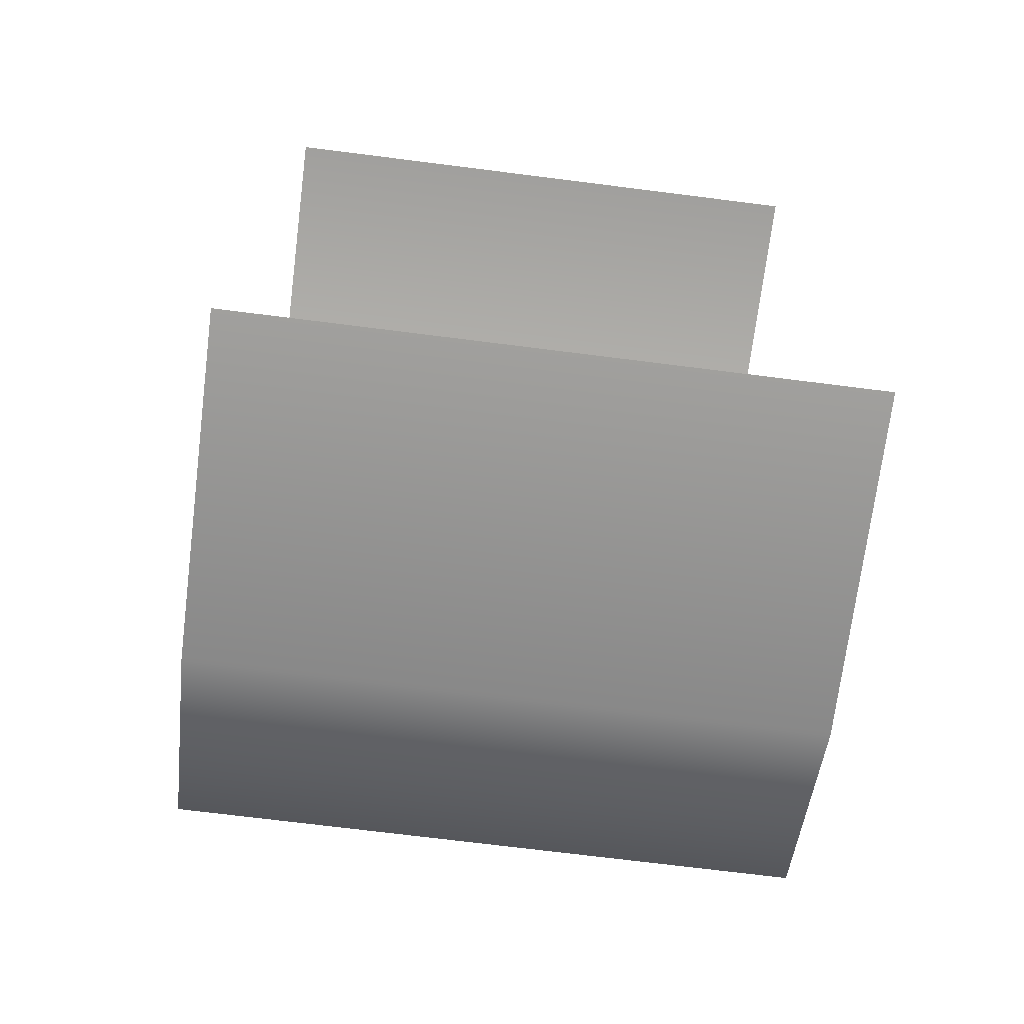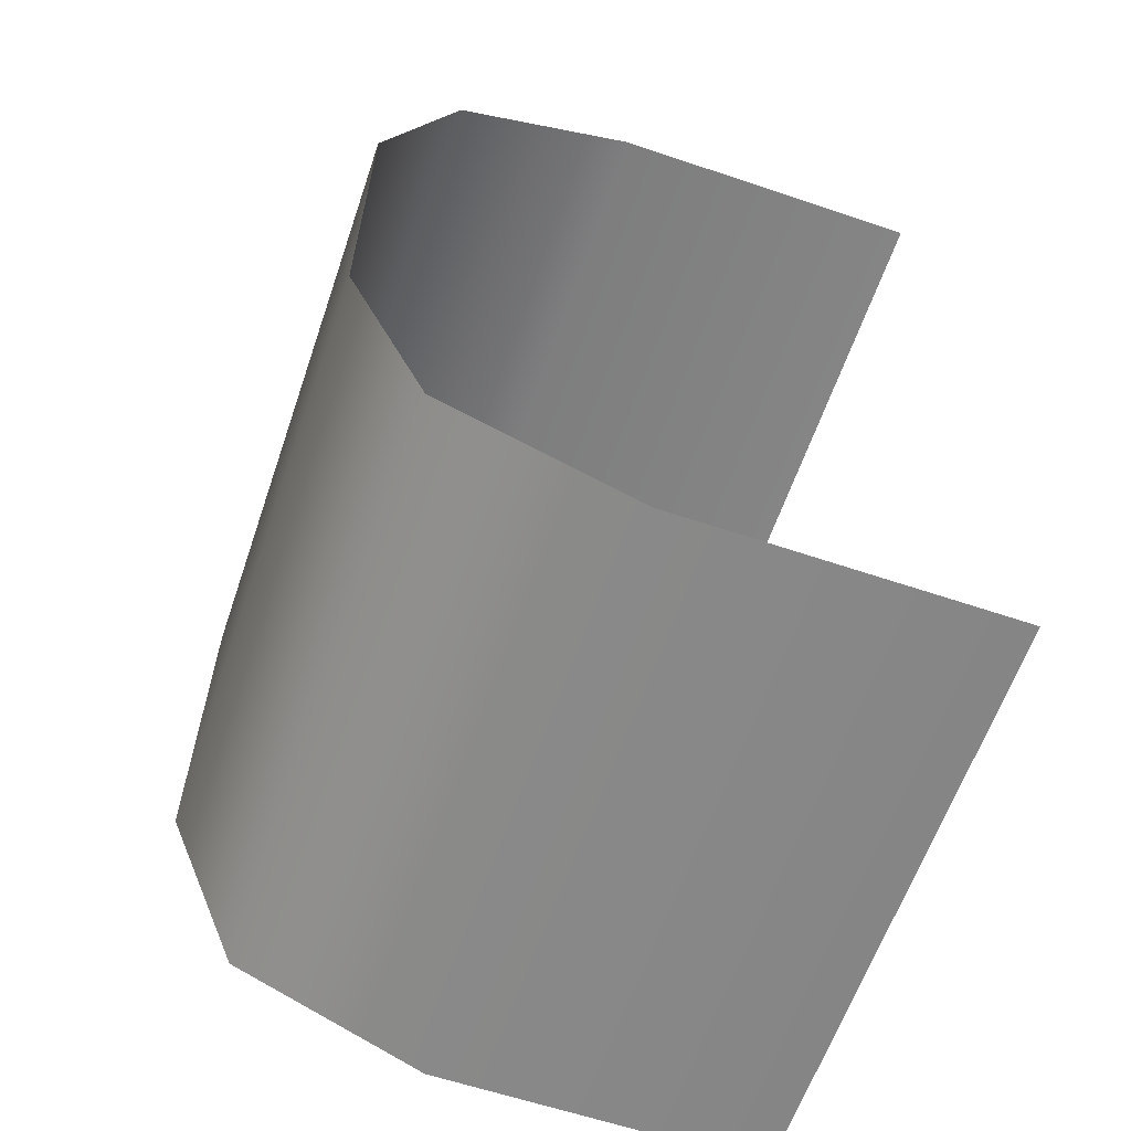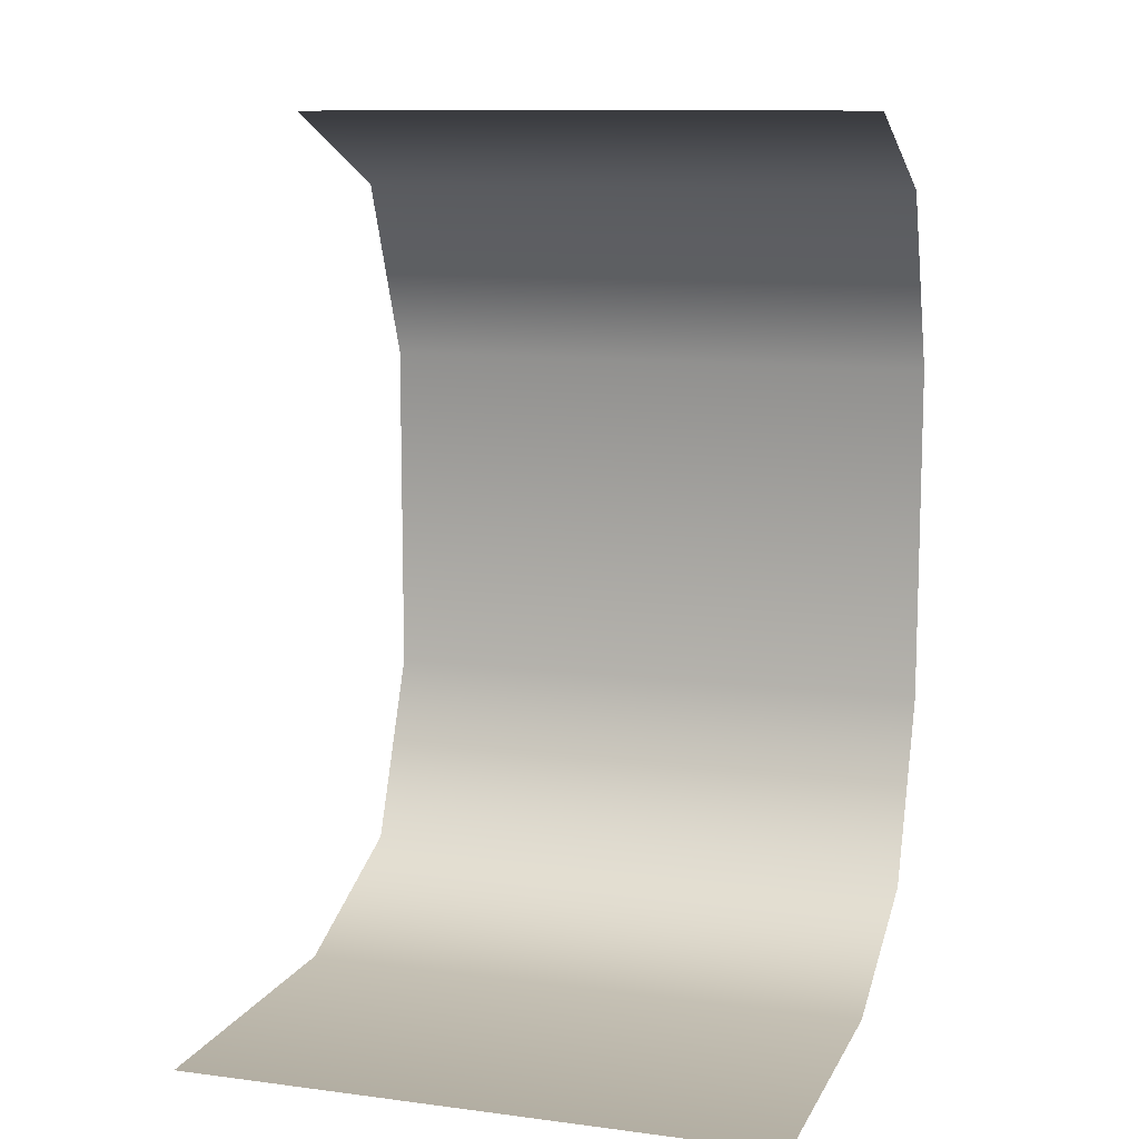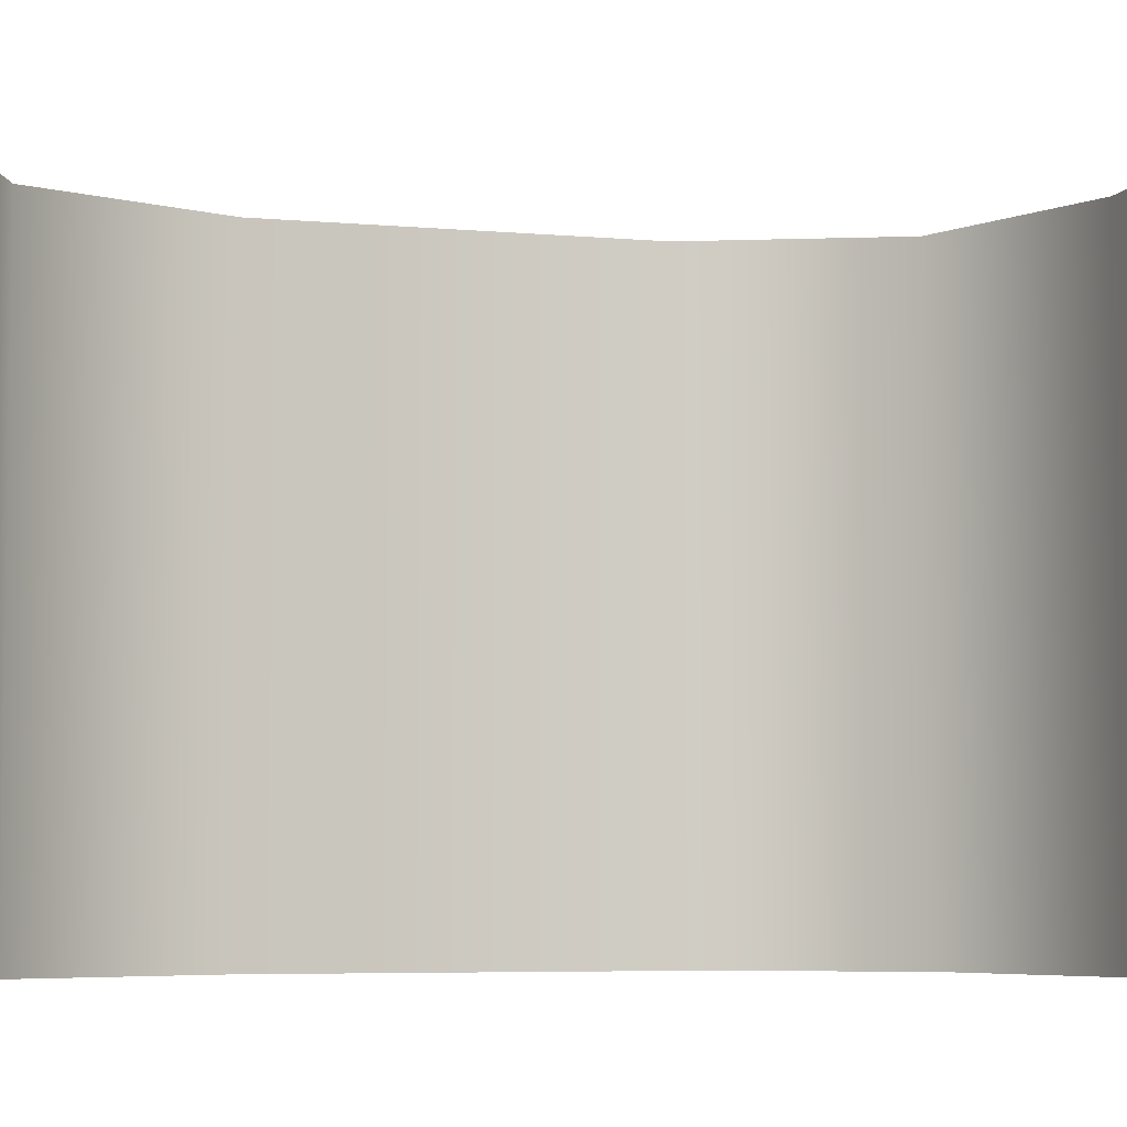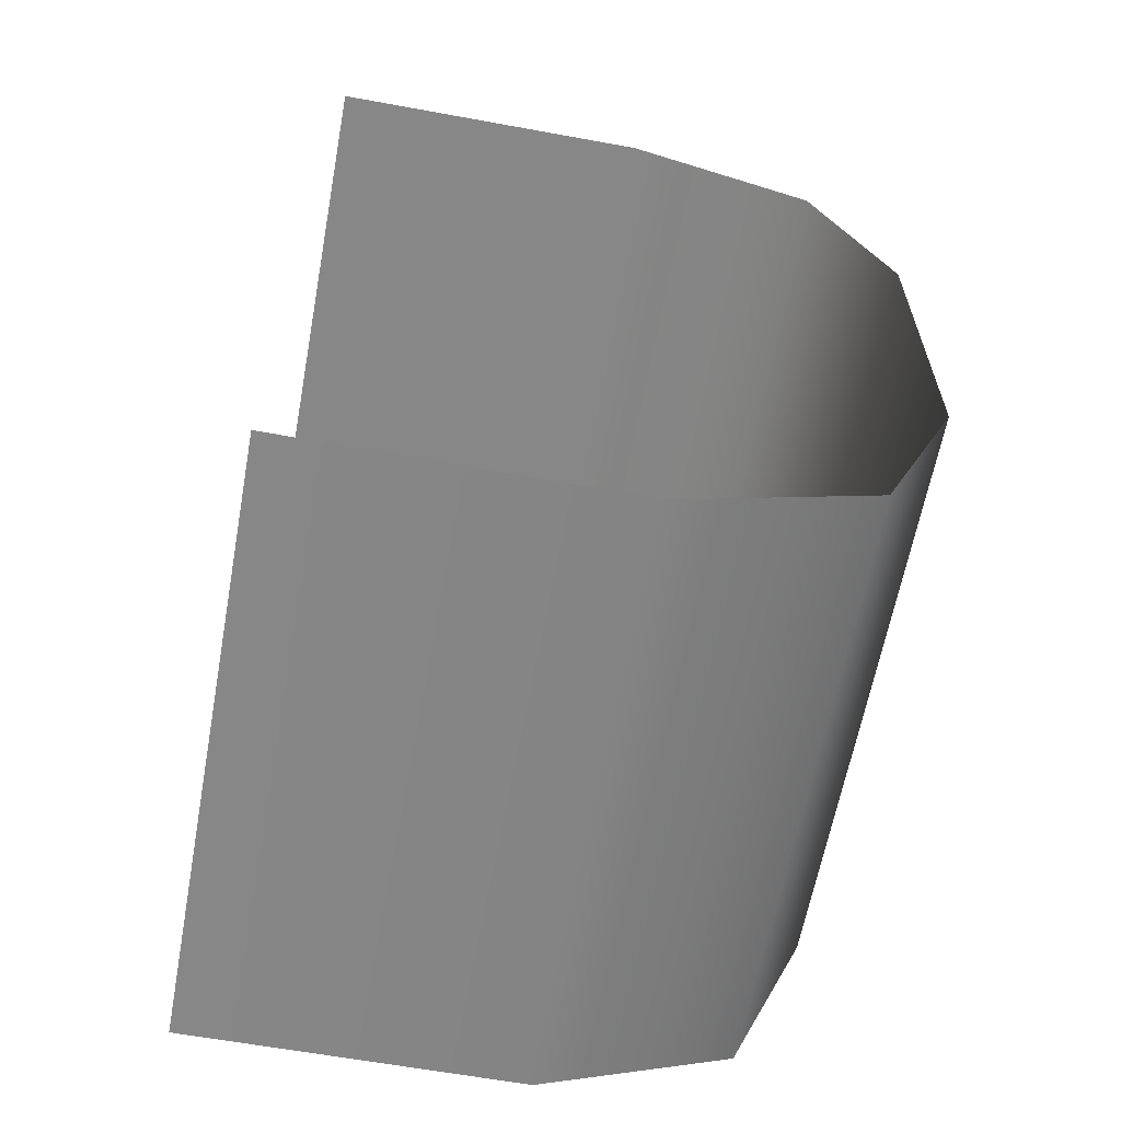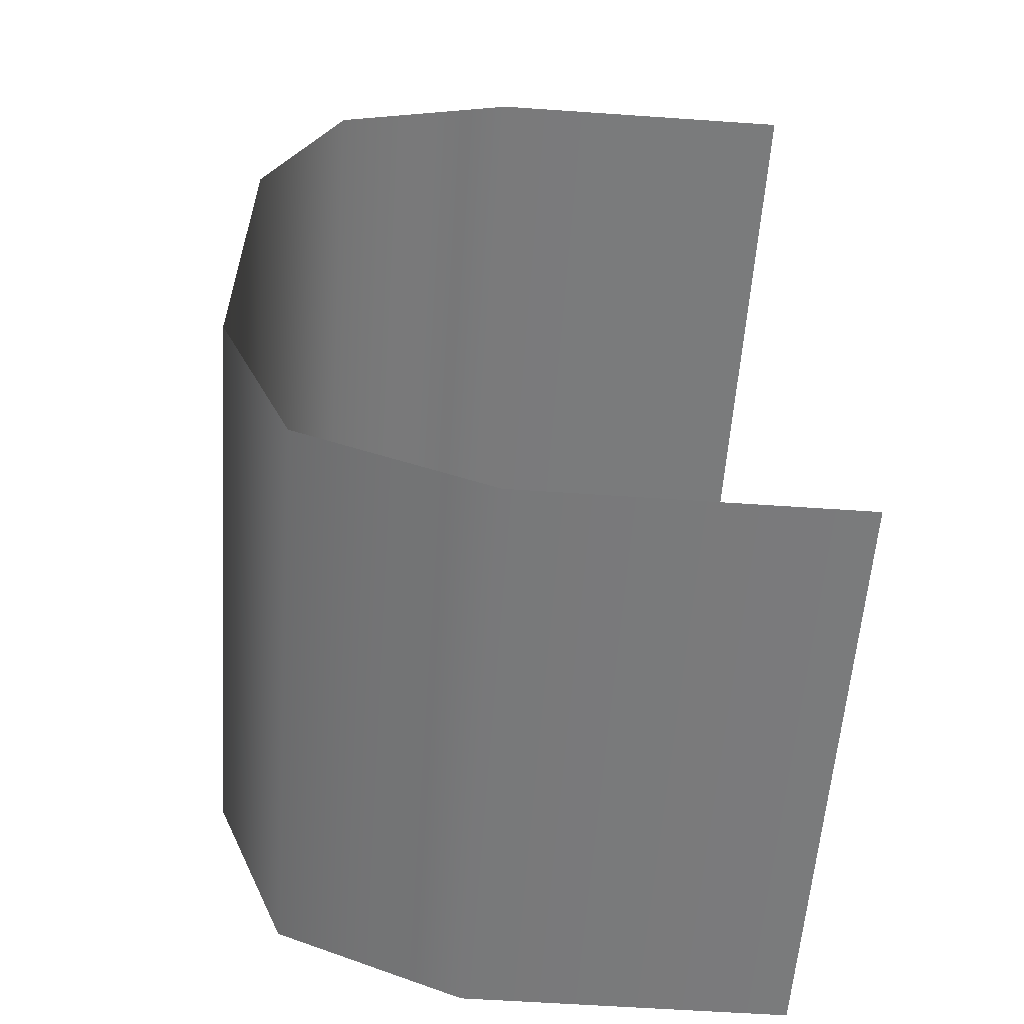
<metadata>
{"format":"obj","ext":"obj","renderer":"f3d","projection":"perspective","resolution":1024,"background":"white","views":[{"elev":-71.6,"azim":-97.2,"up":"+Z"},{"elev":-61.7,"azim":161.1,"up":"+Z"},{"elev":10.8,"azim":-72.1,"up":"+Z"},{"elev":-5.4,"azim":-106.3,"up":"+Y"},{"elev":-62.4,"azim":-10.5,"up":"+Z"},{"elev":-58.3,"azim":175.9,"up":"+Z"}]}
</metadata>
<code>
g default
v -64.45 -1258 937.5
v -64.45 -7.515 937.5
v -64.45 -7.515 -937.5
v -64.45 -1258 -937.5
v 623.1 -1258 937.5
v 1021 -1258 772.8
v 1186 -1258 375.1
v 1186 -7.515 375.1
v 1021 -7.515 772.8
v 623.1 -7.515 937.5
v 623.1 -7.515 -937.5
v 1021 -7.515 -772.8
v 1186 -7.515 -375.1
v 1186 -1258 -375.1
v 1021 -1258 -772.8
v 623.1 -1258 -937.5
g OceanWall
f 1 2 10 5
f 3 4 16 11
f 7 8 13 14
f 7 6 9 8
f 6 5 10 9
f 13 12 15 14
f 12 11 16 15

</code>
